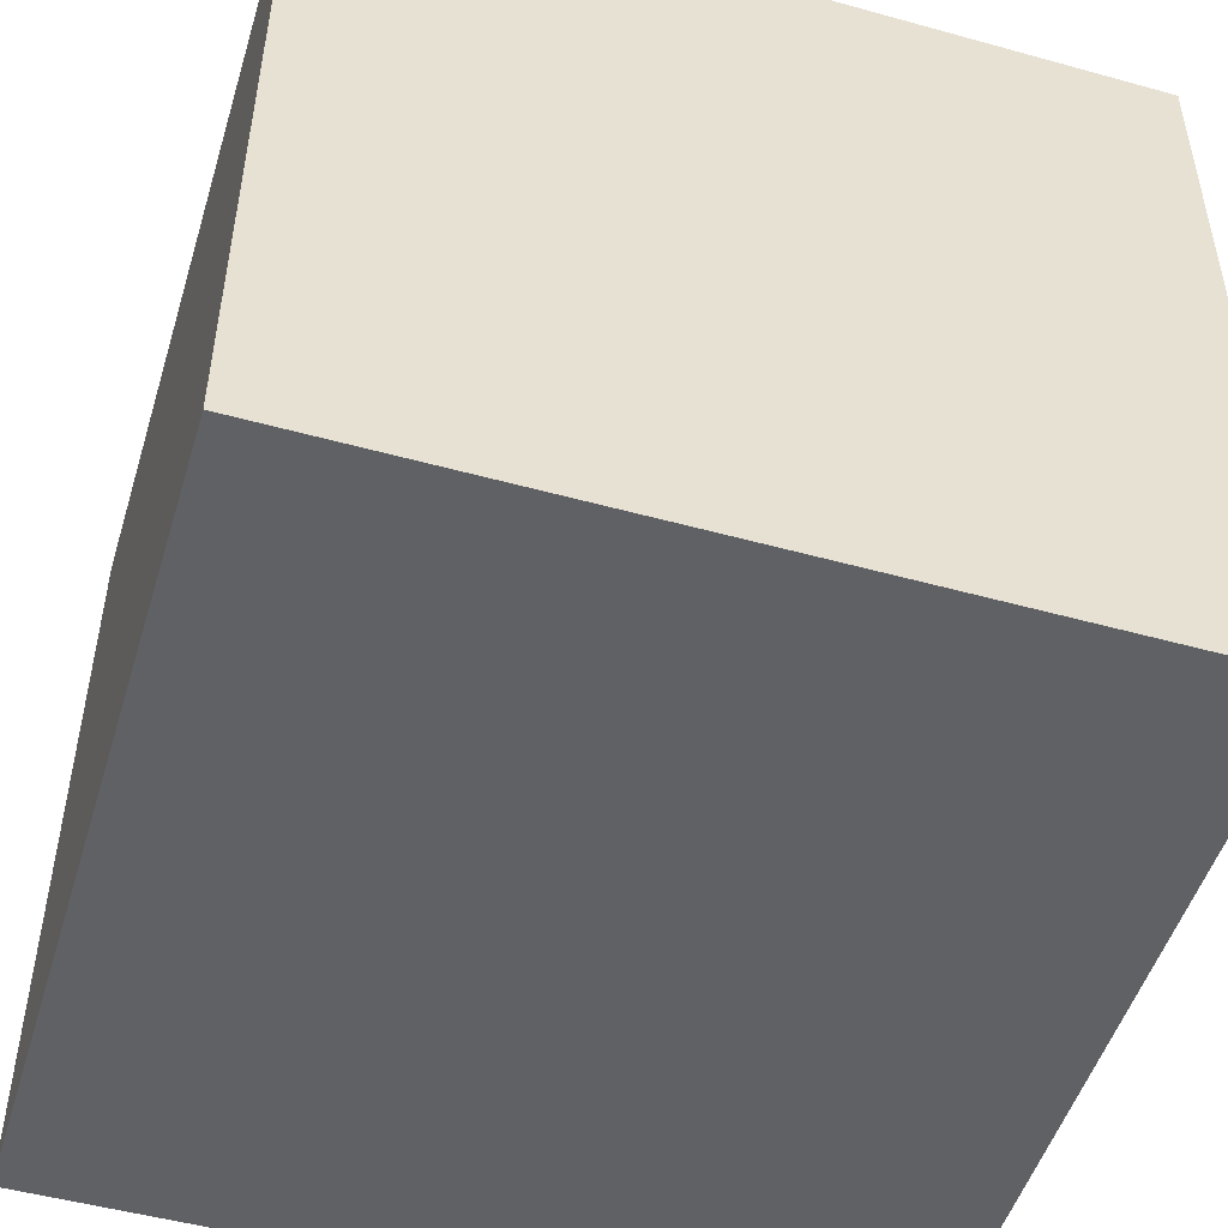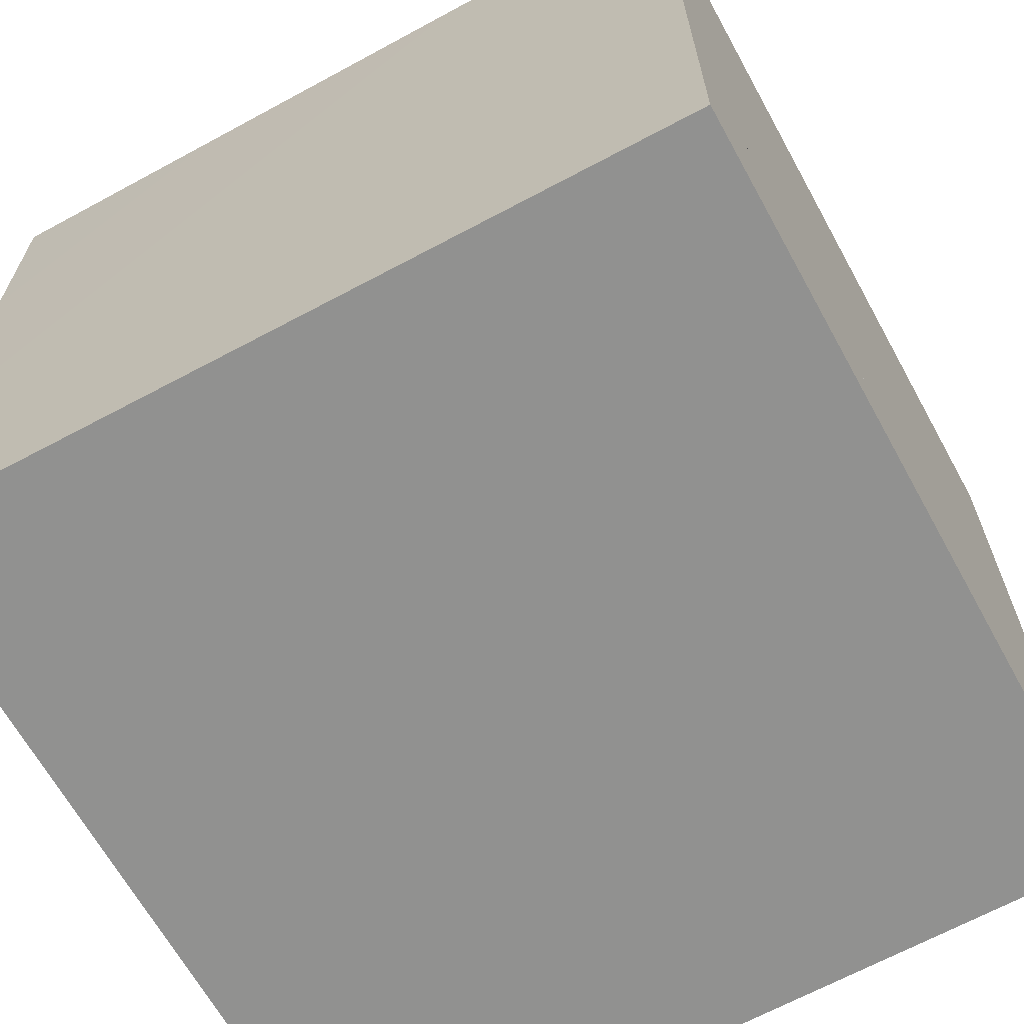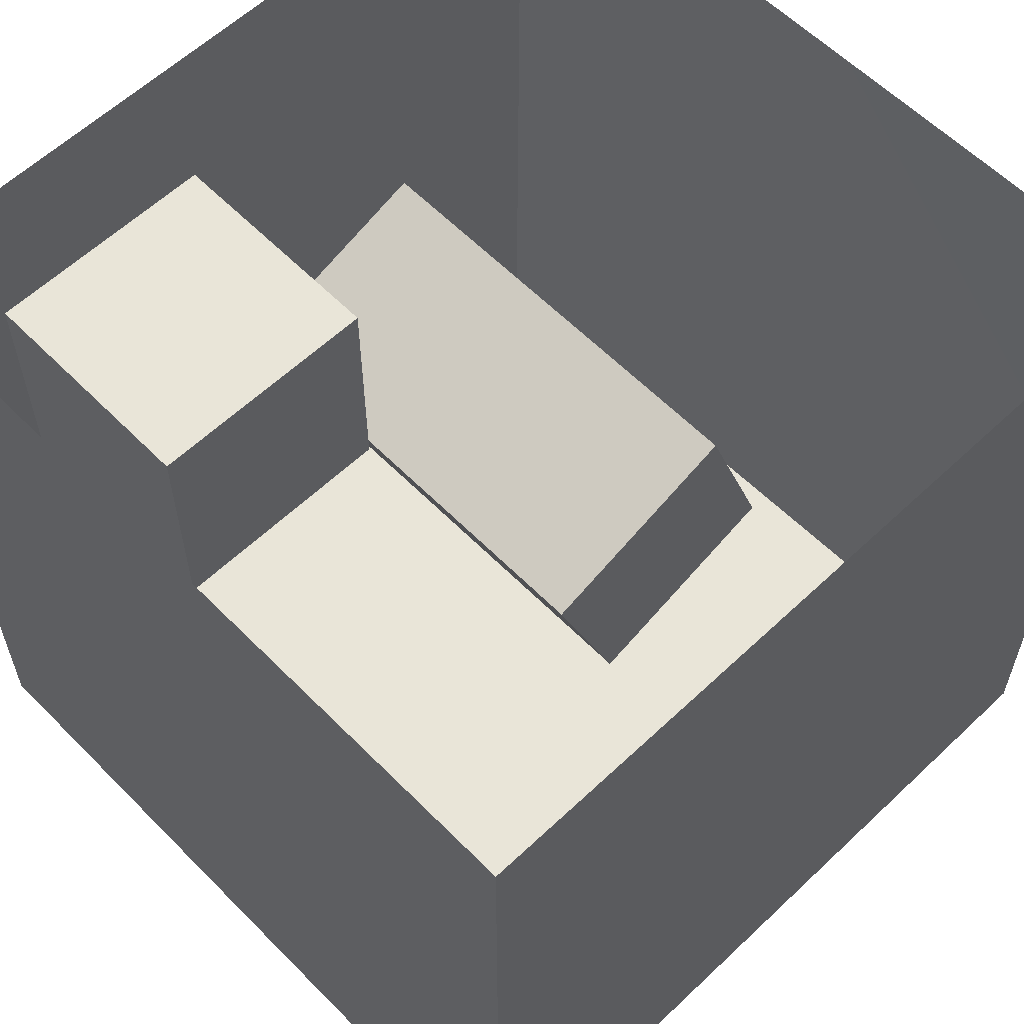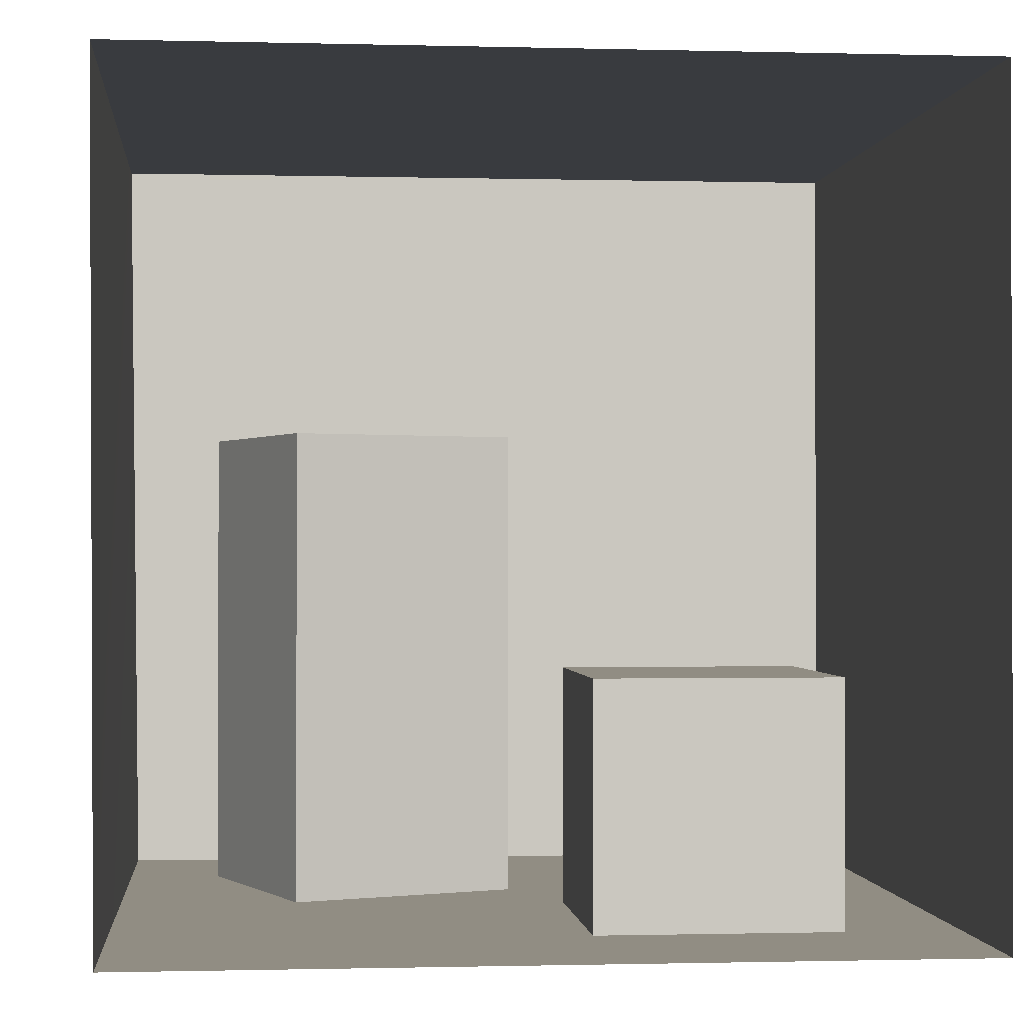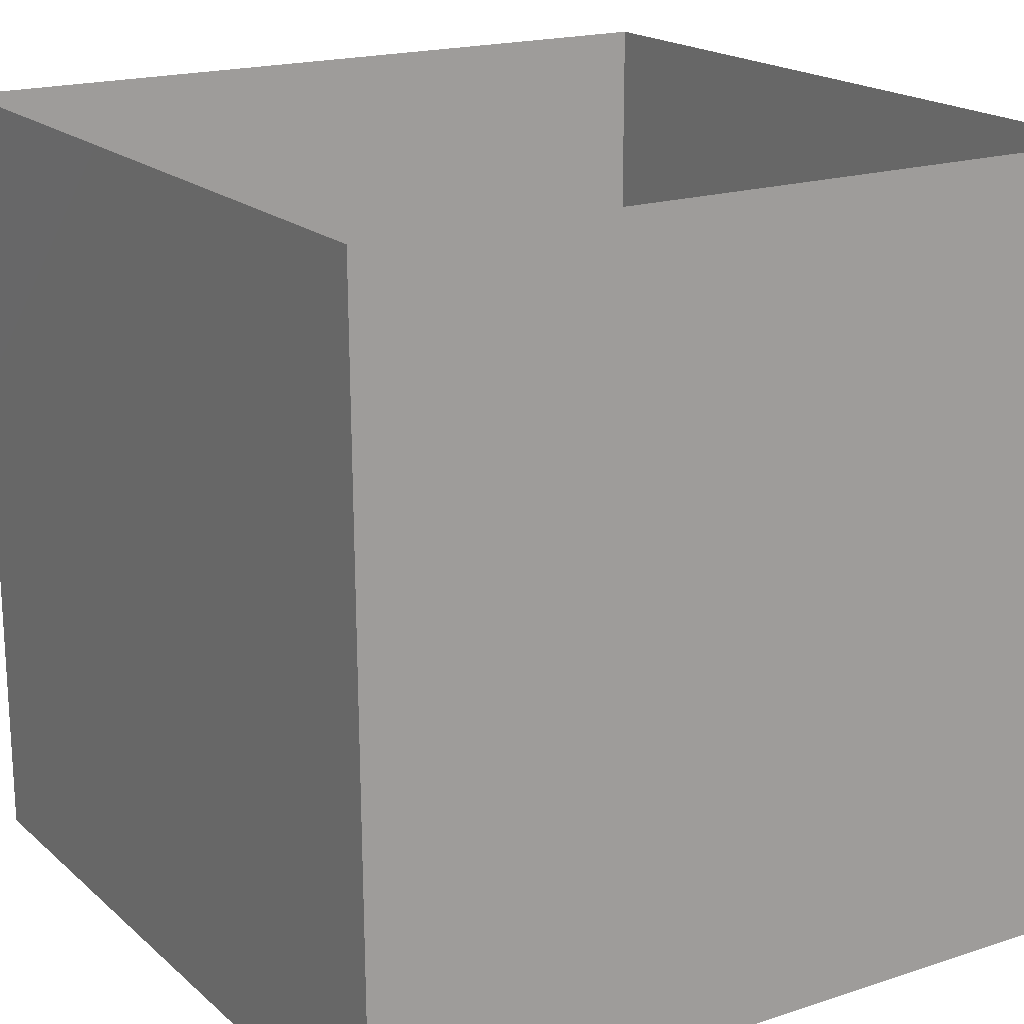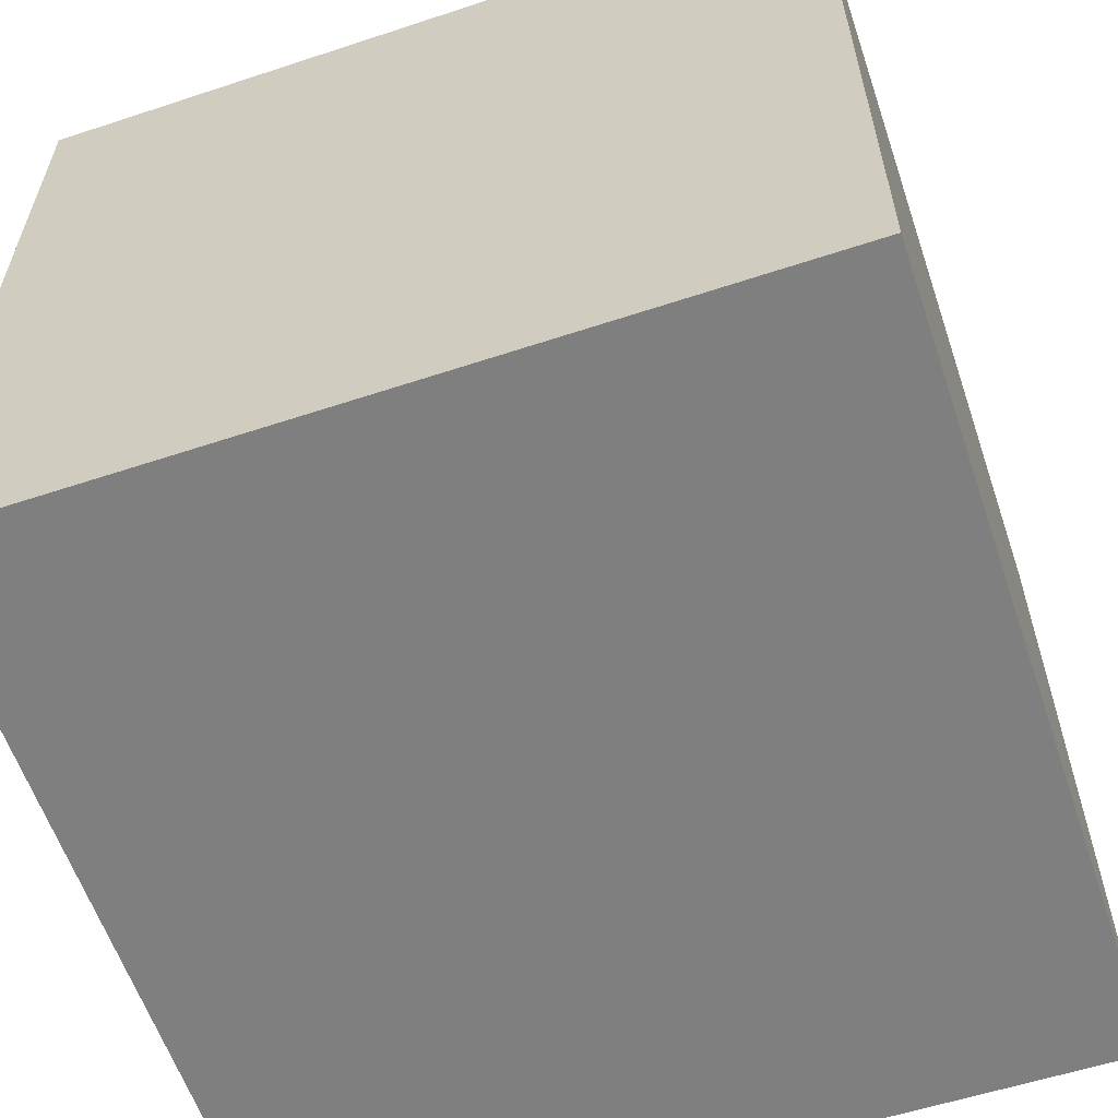
<metadata>
{"format":"obj","ext":"obj","renderer":"f3d","projection":"perspective","resolution":1024,"background":"white","views":[{"elev":-50.2,"azim":163.1,"up":"+Y"},{"elev":-65.9,"azim":-61.1,"up":"+Z"},{"elev":59.7,"azim":135.9,"up":"+Z"},{"elev":-0.8,"azim":-5.7,"up":"+Y"},{"elev":18.8,"azim":-31.9,"up":"+Z"},{"elev":-59.8,"azim":108.7,"up":"+Z"}]}
</metadata>
<code>
o object4_Untitled.003
v 7.2 0 5435
v 39.2 -0.000911 -156.8
v -24.8 5488 5435
v -24.8 5488 -156.8
f 1 4 3
f 1 2 4
o object3_Untitled.002
v 5535 0 5435
v 5535 -0.000911 -156.8
v 5535 5488 -156.8
v 5535 5488 5435
f 7 5 8
f 7 6 5
o object2_Untitled.004
v 7.2 0 5435
v 5535 0 5435
v 5535 -0.000911 -156.8
v 39.2 -0.000911 -156.8
v -24.8 5488 5435
v -24.8 5488 -156.8
v 5535 5488 -156.8
v 5535 5488 5435
f 10 12 9
f 14 16 13
f 15 12 11
f 10 11 12
f 14 15 16
f 15 14 12
o object6_Untitled.001
v 2234 3300 360
v 2798 3300 1911
v 1247 3300 2475
v 683 3300 924.4
v 2234 -0.006226 360
v 2798 -0.005981 1911
v 1247 -0.005981 2475
v 683 -0.006226 924.4
f 24 17 21
f 23 20 24
f 22 19 23
f 21 18 22
f 20 18 17
f 23 21 22
f 24 20 17
f 23 19 20
f 22 18 19
f 21 17 18
f 20 19 18
f 23 24 21
o object5_Untitled
v 4766 1650 2615
v 4766 1650 4265
v 3116 1650 4265
v 3116 1650 2615
v 4766 -0.003052 2615
v 4766 -0.002808 4265
v 3116 -0.002808 4265
v 3116 -0.003052 2615
f 32 25 29
f 31 28 32
f 30 27 31
f 29 26 30
f 28 26 25
f 31 29 30
f 32 28 25
f 31 27 28
f 30 26 27
f 29 25 26
f 28 27 26
f 31 32 29

</code>
